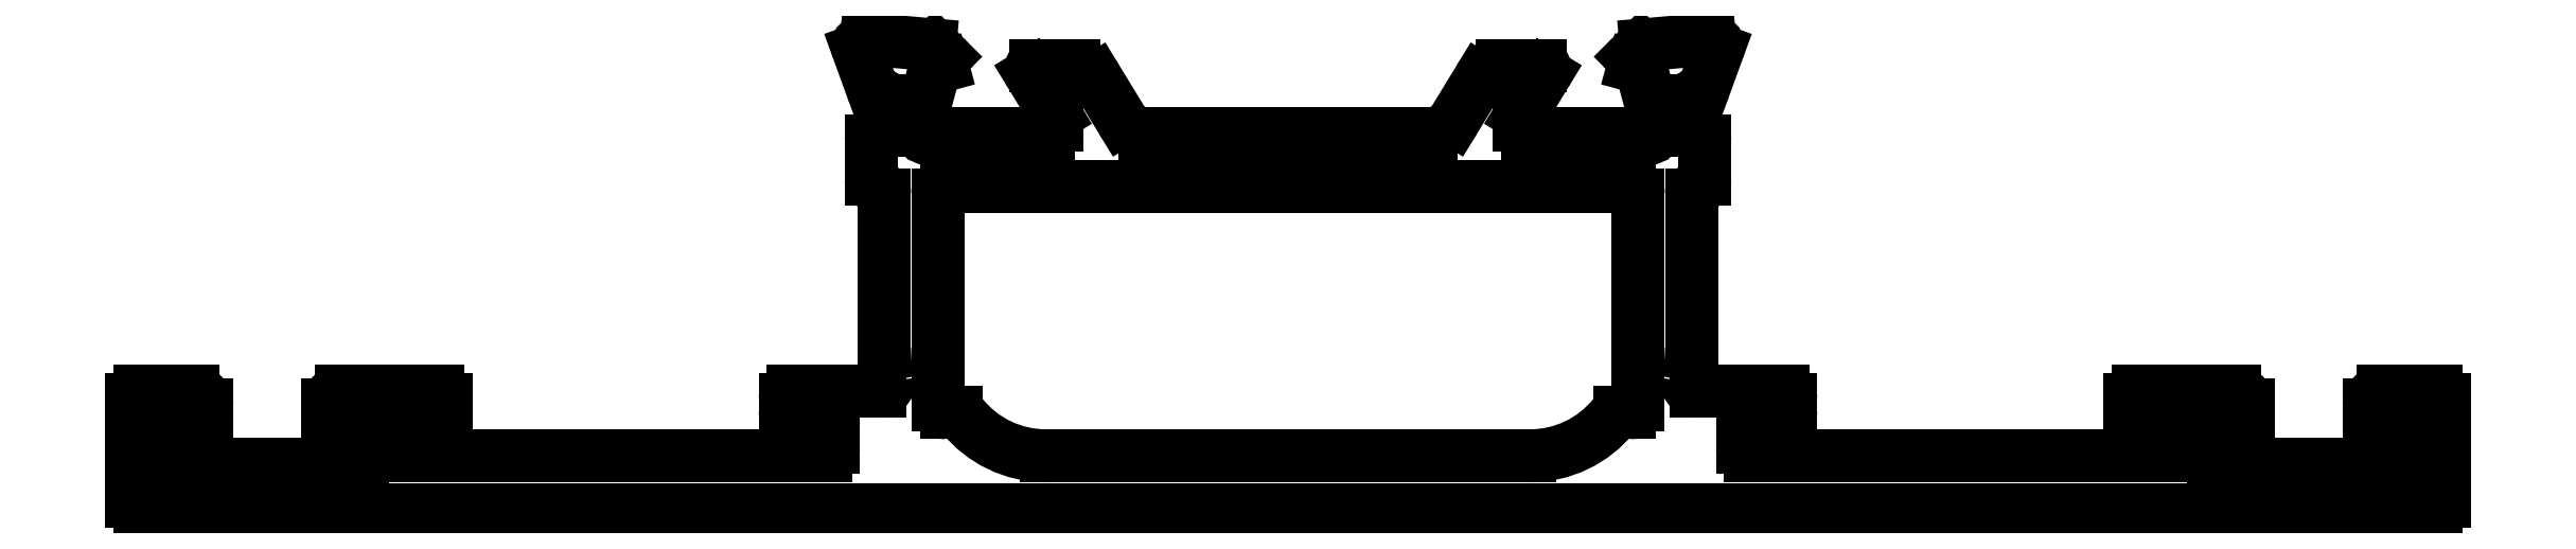
<metadata>
{"format":"dxf","ext":"dxf","renderer":"ezdxf+matplotlib","layout":"modelspace","background":"white","min_lineweight":24,"dpi":150}
</metadata>
<code>
0
SECTION
2
ENTITIES
0
ARC
8
0
10
916.4
20
565
30
0
40
0.3
50
360
51
80.41
0
ARC
8
0
10
916.5
20
565.6
30
0
40
0.3
50
180
51
260.4
0
LINE
8
0
10
916.7
20
565
30
0
11
916.7
21
563.6
31
0
0
LINE
8
0
10
916.2
20
566.5
30
0
11
916.2
21
565.6
31
0
0
ARC
8
0
10
916.4
20
563.6
30
0
40
0.3
50
279.6
51
360
0
ARC
8
0
10
916.5
20
566.5
30
0
40
0.3
50
100.9
51
180
0
ARC
8
0
10
916.5
20
563
30
0
40
0.3
50
99.59
51
180
0
ARC
8
0
10
916.4
20
567.1
30
0
40
0.3
50
280.9
51
340
0
LINE
8
0
10
916.2
20
563
30
0
11
916.2
21
557.3
31
0
0
LINE
8
0
10
917.2
20
568.4
30
0
11
916.7
21
567
31
0
0
ARC
8
0
10
910.2
20
557.3
30
0
40
6
50
348.1
51
4.341e-11
0
ARC
8
0
10
916.9
20
568.5
30
0
40
0.2813
50
339.7
51
0.664
0
ARC
8
0
10
916.3
20
556
30
0
40
0.3
50
168.1
51
270
0
ARC
8
0
10
916.9
20
568.5
30
0
40
0.3
50
5.211e-10
51
90
0
LINE
8
0
10
916.3
20
555.7
30
0
11
919.6
21
555.7
31
0
0
ARC
8
0
10
916.9
20
568.5
30
0
40
0.3
50
90
51
95
0
ARC
8
0
10
919.6
20
555.4
30
0
40
0.3
50
1.737e-10
51
90
0
LINE
8
0
10
914.5
20
568.6
30
0
11
916.9
21
568.8
31
0
0
LINE
8
0
10
919.9
20
555.4
30
0
11
919.9
21
555
31
0
0
ARC
8
0
10
914.5
20
568.3
30
0
40
0.3
50
95
51
135
0
ARC
8
0
10
919.6
20
555
30
0
40
0.3
50
270
51
5.211e-10
0
LINE
8
0
10
913.9
20
568.2
30
0
11
914.3
21
568.5
31
0
0
LINE
8
0
10
919.6
20
554.7
30
0
11
918.4
21
554.7
31
0
0
ARC
8
0
10
914.1
20
568
30
0
40
0.2
50
135
51
180
0
ARC
8
0
10
918.4
20
554.4
30
0
40
0.3
50
90
51
180
0
ARC
8
0
10
914.1
20
568
30
0
40
0.2
50
180
51
195
0
LINE
8
0
10
918.1
20
554.4
30
0
11
918.1
21
553.6
31
0
0
ARC
8
0
10
914.1
20
568
30
0
40
0.2
50
195
51
255
0
ARC
8
0
10
918.4
20
553.6
30
0
40
0.3
50
180
51
270
0
LINE
8
0
10
914.2
20
567.8
30
0
11
914
21
567.8
31
0
0
LINE
8
0
10
918.4
20
553.3
30
0
11
933.8
21
553.3
31
0
0
ARC
8
0
10
914.1
20
567.6
30
0
40
0.2
50
15
51
75
0
ARC
8
0
10
933.8
20
553.6
30
0
40
0.3
50
270
51
360
0
LINE
8
0
10
914.9
20
565.7
30
0
11
914.3
21
567.7
31
0
0
LINE
8
0
10
934.1
20
553.6
30
0
11
934.1
21
554.2
31
0
0
ARC
8
0
10
914.6
20
565.6
30
0
40
0.3
50
3.474e-10
51
15
0
ARC
8
0
10
933.8
20
554.2
30
0
40
0.3
50
360
51
90
0
LINE
8
0
10
914.9
20
565.4
30
0
11
914.9
21
565.6
31
0
0
LINE
8
0
10
933.8
20
554.5
30
0
11
932.8
21
554.5
31
0
0
ARC
8
0
10
914.6
20
565.4
30
0
40
0.3
50
270
51
3.474e-10
0
ARC
8
0
10
932.8
20
554.8
30
0
40
0.3
50
180
51
270
0
ARC
8
0
10
914.6
20
565.4
30
0
40
0.3
50
221.8
51
270
0
LINE
8
0
10
932.5
20
554.8
30
0
11
932.5
21
555.4
31
0
0
ARC
8
0
10
914.1
20
565
30
0
40
0.3
50
41.81
51
90
0
ARC
8
0
10
932.8
20
555.4
30
0
40
0.3
50
90
51
180
0
LINE
8
0
10
910.1
20
565.3
30
0
11
914.1
21
565.3
31
0
0
LINE
8
0
10
932.8
20
555.7
30
0
11
936.4
21
555.7
31
0
0
ARC
8
0
10
910.1
20
565.6
30
0
40
0.2997
50
180
51
270
0
ARC
8
0
10
936.4
20
555.2
30
0
40
0.5
50
360
51
90
0
LINE
8
0
10
909.8
20
565.9
30
0
11
909.8
21
565.6
31
0
0
LINE
8
0
10
936.9
20
555.2
30
0
11
936.9
21
554.8
31
0
0
ARC
8
0
10
910.1
20
565.9
30
0
40
0.3
50
148.6
51
180
0
ARC
8
0
10
936.6
20
554.8
30
0
40
0.3
50
270
51
360
0
LINE
8
0
10
910.8
20
567.5
30
0
11
909.8
21
566
31
0
0
LINE
8
0
10
936.6
20
554.5
30
0
11
935.6
21
554.5
31
0
0
ARC
8
0
10
910.6
20
567.6
30
0
40
0.2
50
328.6
51
360
0
ARC
8
0
10
935.6
20
554.2
30
0
40
0.3
50
90
51
180
0
ARC
8
0
10
910.6
20
567.6
30
0
40
0.2
50
5.211e-10
51
90
0
LINE
8
0
10
935.3
20
554.2
30
0
11
935.3
21
553.3
31
0
0
LINE
8
0
10
909.2
20
567.8
30
0
11
910.6
21
567.8
31
0
0
ARC
8
0
10
935.6
20
553.3
30
0
40
0.3
50
180
51
270
0
ARC
8
0
10
909.2
20
566.8
30
0
40
1
50
90
51
148.6
0
LINE
8
0
10
935.6
20
553
30
0
11
942.7
21
553
31
0
0
LINE
8
0
10
908.3
20
567.4
30
0
11
907.4
21
565.8
31
0
0
ARC
8
0
10
942.7
20
553.3
30
0
40
0.3
50
270
51
0
0
ARC
8
0
10
906.5
20
566.3
30
0
40
1
50
270
51
328.6
0
LINE
8
0
10
943
20
553.3
30
0
11
943
21
554.2
31
0
0
LINE
8
0
10
895.9
20
565.3
30
0
11
906.5
21
565.3
31
0
0
ARC
8
0
10
942.7
20
554.2
30
0
40
0.3
50
360
51
90
0
ARC
8
0
10
895.9
20
566.3
30
0
40
1
50
211.4
51
270
0
LINE
8
0
10
942.7
20
554.5
30
0
11
941.7
21
554.5
31
0
0
LINE
8
0
10
895
20
565.8
30
0
11
894.1
21
567.4
31
0
0
ARC
8
0
10
941.7
20
554.8
30
0
40
0.3
50
180
51
270
0
ARC
8
0
10
893.2
20
566.8
30
0
40
1
50
31.4
51
90
0
LINE
8
0
10
941.4
20
554.8
30
0
11
941.4
21
555.2
31
0
0
LINE
8
0
10
891.8
20
567.8
30
0
11
893.2
21
567.8
31
0
0
ARC
8
0
10
941.9
20
555.2
30
0
40
0.5
50
90
51
180
0
ARC
8
0
10
891.8
20
567.6
30
0
40
0.2
50
90
51
180
0
LINE
8
0
10
941.9
20
555.7
30
0
11
943.9
21
555.7
31
0
0
ARC
8
0
10
891.8
20
567.6
30
0
40
0.2
50
180
51
211.4
0
ARC
8
0
10
943.9
20
555.4
30
0
40
0.3
50
360
51
90
0
LINE
8
0
10
892.5
20
566
30
0
11
891.6
21
567.5
31
0
0
LINE
8
0
10
944.2
20
555.4
30
0
11
944.2
21
551.6
31
0
0
ARC
8
0
10
892.3
20
565.9
30
0
40
0.3
50
1.737e-10
51
31.4
0
ARC
8
0
10
943.9
20
551.6
30
0
40
0.3
50
270
51
360
0
LINE
8
0
10
892.6
20
565.6
30
0
11
892.6
21
565.9
31
0
0
LINE
8
0
10
943.9
20
551.3
30
0
11
858.5
21
551.3
31
0
0
ARC
8
0
10
892.3
20
565.6
30
0
40
0.3
50
270
51
3.474e-10
0
ARC
8
0
10
858.5
20
551.6
30
0
40
0.3
50
180
51
270
0
LINE
8
0
10
888.2
20
565.3
30
0
11
892.3
21
565.3
31
0
0
LINE
8
0
10
858.2
20
551.6
30
0
11
858.2
21
555.4
31
0
0
ARC
8
0
10
888.2
20
565
30
0
40
0.3
50
90
51
138.2
0
ARC
8
0
10
858.5
20
555.4
30
0
40
0.3
50
90
51
180
0
ARC
8
0
10
887.8
20
565.4
30
0
40
0.3
50
270
51
318.2
0
LINE
8
0
10
858.5
20
555.7
30
0
11
860.5
21
555.7
31
0
0
ARC
8
0
10
887.8
20
565.4
30
0
40
0.3
50
180
51
270
0
ARC
8
0
10
860.5
20
555.2
30
0
40
0.5
50
2.084e-10
51
90
0
LINE
8
0
10
887.5
20
565.6
30
0
11
887.5
21
565.4
31
0
0
LINE
8
0
10
861
20
555.2
30
0
11
861
21
554.8
31
0
0
ARC
8
0
10
887.8
20
565.6
30
0
40
0.3
50
165
51
180
0
ARC
8
0
10
860.7
20
554.8
30
0
40
0.3
50
270
51
0
0
LINE
8
0
10
888
20
567.7
30
0
11
887.5
21
565.7
31
0
0
LINE
8
0
10
860.7
20
554.5
30
0
11
859.7
21
554.5
31
0
0
ARC
8
0
10
888.2
20
567.6
30
0
40
0.2
50
105
51
165
0
ARC
8
0
10
859.7
20
554.2
30
0
40
0.3
50
90
51
180
0
LINE
8
0
10
888.3
20
567.8
30
0
11
888.2
21
567.8
31
0
0
LINE
8
0
10
859.4
20
554.2
30
0
11
859.4
21
553.3
31
0
0
ARC
8
0
10
888.3
20
568
30
0
40
0.2
50
285
51
345
0
ARC
8
0
10
859.7
20
553.3
30
0
40
0.3
50
180
51
270
0
ARC
8
0
10
888.3
20
568
30
0
40
0.2
50
345
51
360
0
LINE
8
0
10
859.7
20
553
30
0
11
866.8
21
553
31
0
0
ARC
8
0
10
888.3
20
568
30
0
40
0.2
50
360
51
45
0
ARC
8
0
10
866.8
20
553.3
30
0
40
0.3
50
270
51
0
0
LINE
8
0
10
888.1
20
568.5
30
0
11
888.4
21
568.2
31
0
0
LINE
8
0
10
867.1
20
553.3
30
0
11
867.1
21
554.2
31
0
0
ARC
8
0
10
887.8
20
568.3
30
0
40
0.3
50
45
51
85
0
ARC
8
0
10
866.8
20
554.2
30
0
40
0.3
50
1.737e-10
51
90
0
LINE
8
0
10
885.5
20
568.8
30
0
11
887.9
21
568.6
31
0
0
LINE
8
0
10
866.8
20
554.5
30
0
11
865.8
21
554.5
31
0
0
ARC
8
0
10
885.5
20
568.5
30
0
40
0.3
50
85
51
90
0
ARC
8
0
10
865.8
20
554.8
30
0
40
0.3
50
180
51
270
0
ARC
8
0
10
885.5
20
568.5
30
0
40
0.3
50
90
51
180
0
LINE
8
0
10
865.5
20
554.8
30
0
11
865.5
21
555.2
31
0
0
ARC
8
0
10
885.5
20
568.5
30
0
40
0.2813
50
179.3
51
200.3
0
ARC
8
0
10
866
20
555.2
30
0
40
0.5
50
90
51
180
0
LINE
8
0
10
885.7
20
567
30
0
11
885.2
21
568.4
31
0
0
LINE
8
0
10
866
20
555.7
30
0
11
869.6
21
555.7
31
0
0
ARC
8
0
10
886
20
567.1
30
0
40
0.3
50
200
51
259.1
0
ARC
8
0
10
869.6
20
555.4
30
0
40
0.3
50
1.737e-10
51
90
0
ARC
8
0
10
885.9
20
566.5
30
0
40
0.3
50
360
51
79.1
0
LINE
8
0
10
869.9
20
555.4
30
0
11
869.9
21
554.8
31
0
0
LINE
8
0
10
886.2
20
565.6
30
0
11
886.2
21
566.5
31
0
0
ARC
8
0
10
869.6
20
554.8
30
0
40
0.3
50
270
51
5.211e-10
0
ARC
8
0
10
885.9
20
565.6
30
0
40
0.3
50
279.6
51
0
0
LINE
8
0
10
869.6
20
554.5
30
0
11
868.6
21
554.5
31
0
0
ARC
8
0
10
886
20
565
30
0
40
0.3
50
99.59
51
180
0
ARC
8
0
10
868.6
20
554.2
30
0
40
0.3
50
90
51
180
0
LINE
8
0
10
885.7
20
563.6
30
0
11
885.7
21
565
31
0
0
LINE
8
0
10
868.3
20
554.2
30
0
11
868.3
21
553.6
31
0
0
ARC
8
0
10
886
20
563.6
30
0
40
0.3
50
180
51
260.4
0
ARC
8
0
10
868.6
20
553.6
30
0
40
0.3
50
180
51
270
0
ARC
8
0
10
885.9
20
563
30
0
40
0.3
50
0
51
80.41
0
LINE
8
0
10
868.6
20
553.3
30
0
11
884
21
553.3
31
0
0
LINE
8
0
10
886.2
20
557.3
30
0
11
886.2
21
563
31
0
0
ARC
8
0
10
884
20
553.6
30
0
40
0.3
50
270
51
0
0
ARC
8
0
10
892.2
20
557.3
30
0
40
6
50
180
51
191.9
0
LINE
8
0
10
884.3
20
554.4
30
0
11
884.3
21
553.6
31
0
0
ARC
8
0
10
886
20
556
30
0
40
0.3
50
270
51
11.91
0
ARC
8
0
10
884
20
554.4
30
0
40
0.3
50
360
51
90
0
LINE
8
0
10
886
20
555.7
30
0
11
882.8
21
555.7
31
0
0
LINE
8
0
10
882.8
20
554.7
30
0
11
884
21
554.7
31
0
0
ARC
8
0
10
882.8
20
555.4
30
0
40
0.3
50
90
51
180
0
ARC
8
0
10
882.8
20
555
30
0
40
0.3
50
180
51
270
0
LINE
8
0
10
882.5
20
555.4
30
0
11
882.5
21
555
31
0
0
LINE
8
0
10
913.9
20
554.9
30
0
11
913.5
21
554.9
31
0
0
ARC
8
0
10
913.9
20
555.2
30
0
40
0.3
50
270
51
0
0
ARC
8
0
10
913.5
20
554.6
30
0
40
0.3
50
90
51
141.1
0
LINE
8
0
10
914.2
20
555.2
30
0
11
914.2
21
563
31
0
0
ARC
8
0
10
910.2
20
557.3
30
0
40
4
50
270
51
321.1
0
ARC
8
0
10
913.9
20
563
30
0
40
0.3
50
0
51
90
0
LINE
8
0
10
892.2
20
553.3
30
0
11
910.2
21
553.3
31
0
0
LINE
8
0
10
913.9
20
563.3
30
0
11
888.5
21
563.3
31
0
0
ARC
8
0
10
892.2
20
557.3
30
0
40
4
50
218.9
51
270
0
ARC
8
0
10
888.5
20
563
30
0
40
0.3
50
90
51
180
0
ARC
8
0
10
888.8
20
554.6
30
0
40
0.3
50
38.9
51
90
0
LINE
8
0
10
888.2
20
563
30
0
11
888.2
21
555.2
31
0
0
LINE
8
0
10
888.5
20
554.9
30
0
11
888.8
21
554.9
31
0
0
ARC
8
0
10
888.5
20
555.2
30
0
40
0.3
50
180
51
270
0
ENDSEC
0
EOF

</code>
